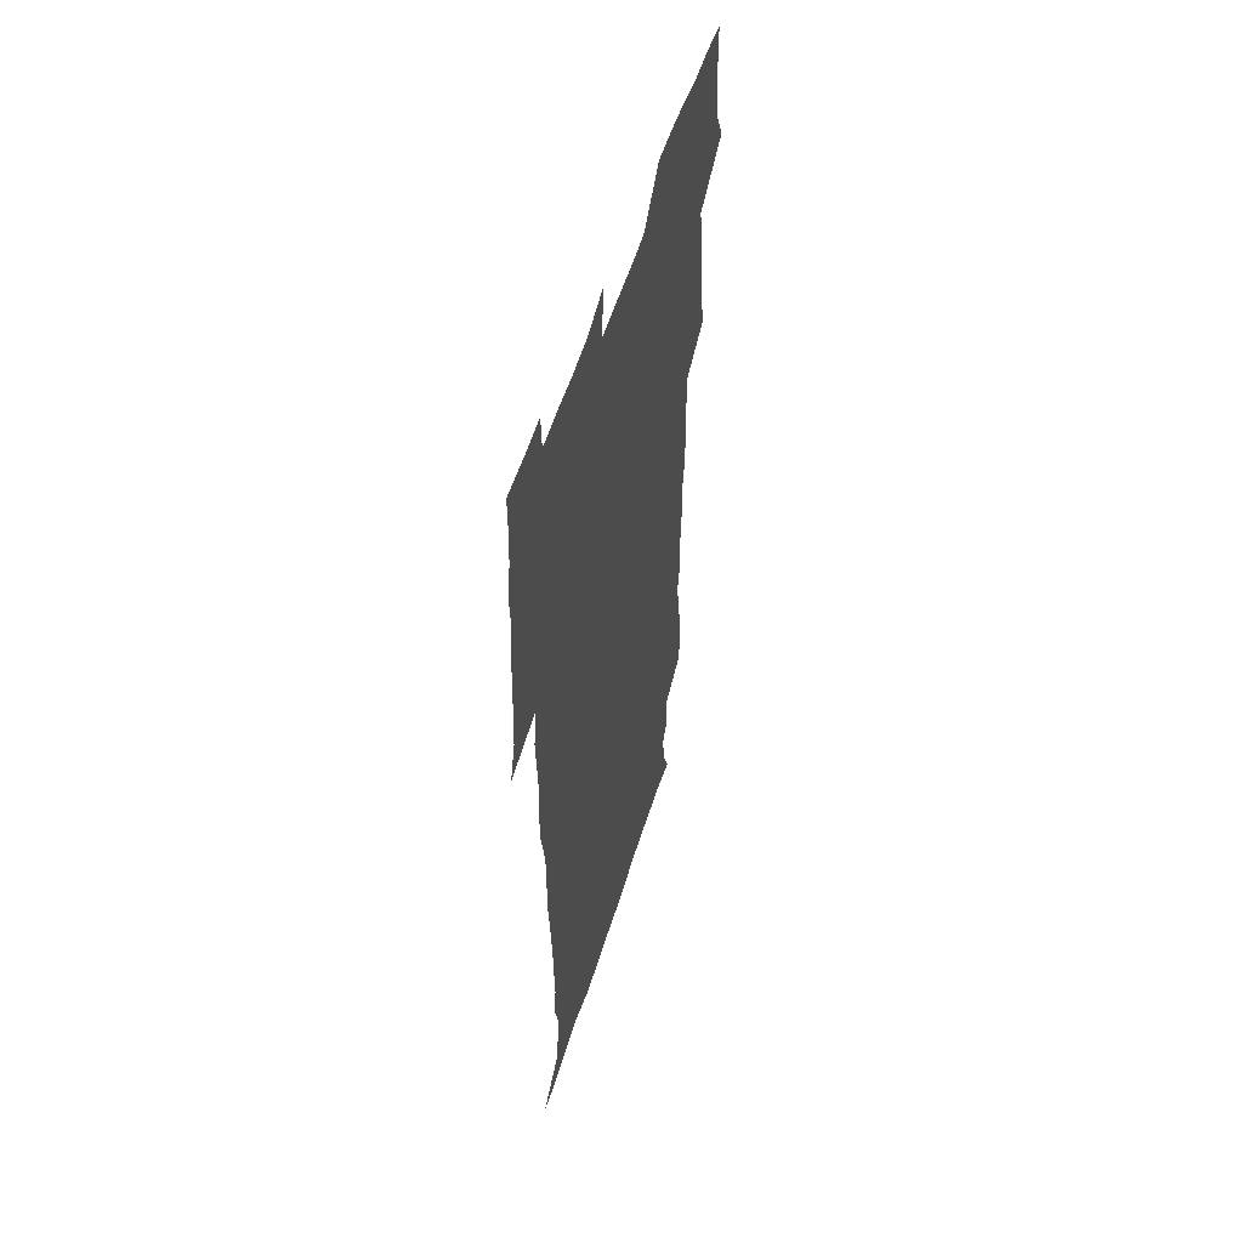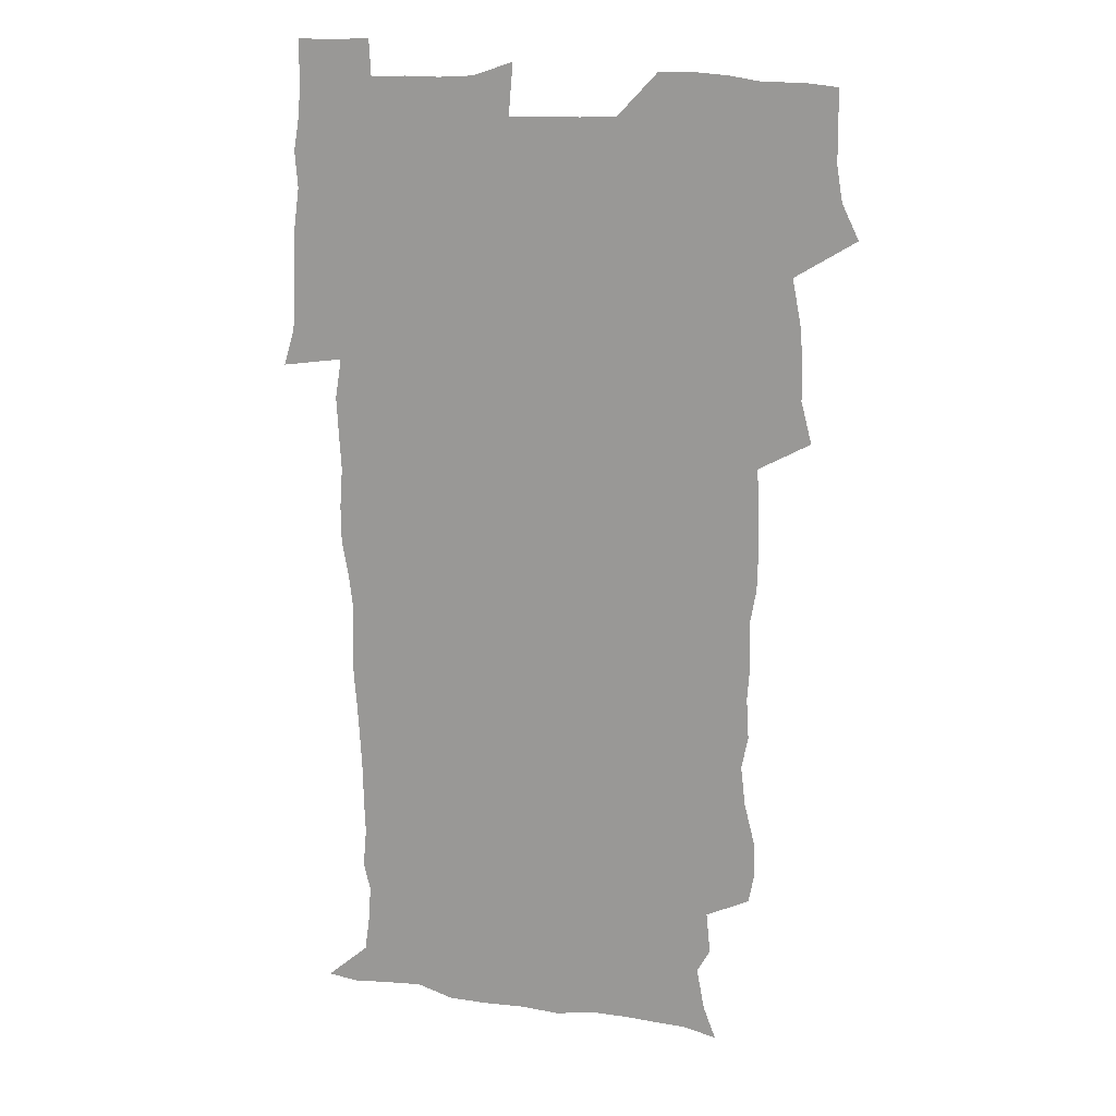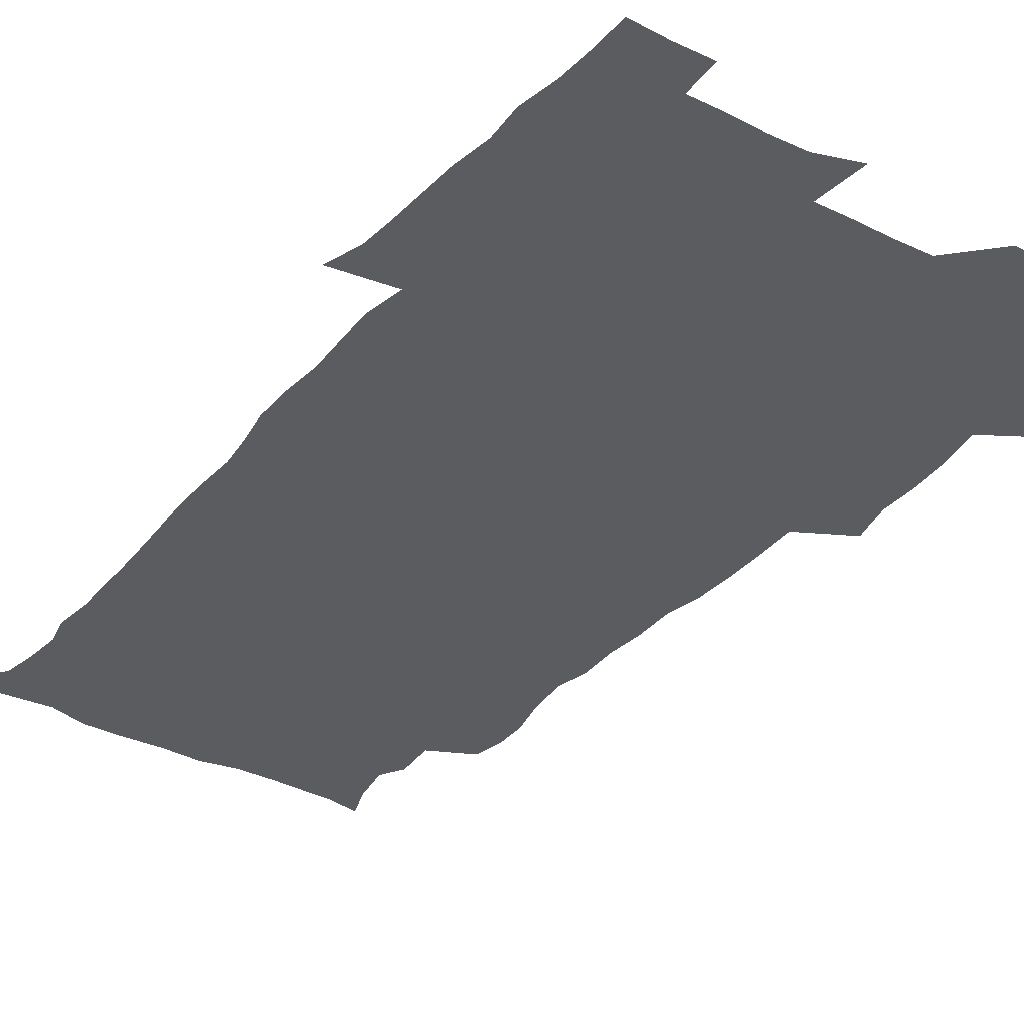
<metadata>
{"format":"obj","ext":"obj","renderer":"f3d","projection":"perspective","resolution":1024,"background":"white","views":[{"elev":54.8,"azim":107.1,"up":"+Y"},{"elev":16.1,"azim":-162.5,"up":"+Y"},{"elev":-34.1,"azim":144.9,"up":"+Z"}]}
</metadata>
<code>
v 471 525.6 0
v 478.1 540.2 0
v 480.5 554.9 0
v 480.7 569.7 0
v 480.7 584.5 0
v 487.3 442.8 0
v 491.8 460.2 0
v 491.8 475.3 0
v 493.2 491.6 0
v 496.8 509.9 0
v 497.7 524.6 0
v 496.5 539.6 0
v 497.2 554.1 0
v 498.3 568.2 0
v 495.3 586.1 0
v 508.4 239 0
v 505.9 251.8 0
v 506.6 266.1 0
v 510.9 283.4 0
v 512.9 300.3 0
v 510.2 313.7 0
v 511.2 330.9 0
v 510.1 346.6 0
v 510.8 364.4 0
v 508.2 379.3 0
v 507.8 395.6 0
v 508.2 412.9 0
v 509 430.9 0
v 508.2 446.6 0
v 510.2 463 0
v 508.4 477.6 0
v 510.9 494.2 0
v 512.3 509.8 0
v 512.9 524.6 0
v 510.9 539.7 0
v 513.9 554 0
v 512.4 569.3 0
v 510.4 585.9 0
v 521.9 171.6 0
v 527.2 185.4 0
v 530.5 203.1 0
v 524.9 212.7 0
v 526.6 230.2 0
v 528.4 247.7 0
v 531.6 265.4 0
v 531.7 280.5 0
v 530.9 294.9 0
v 531.2 310.2 0
v 529.8 324.6 0
v 529.3 340 0
v 528.7 355.2 0
v 528.7 371.4 0
v 527.9 386.9 0
v 526.9 402.2 0
v 526.2 417.7 0
v 527.5 434.6 0
v 526.7 449.6 0
v 527.7 465.4 0
v 526.6 480.1 0
v 528.8 496 0
v 527.6 510.5 0
v 527.7 525.1 0
v 528.5 539.7 0
v 528.2 554.3 0
v 526.7 570.3 0
v 524.6 588.1 0
v 536.3 174.6 0
v 536.6 184.1 0
v 544 208.3 0
v 543.2 222.3 0
v 543.8 237.8 0
v 546.6 255.6 0
v 547.1 270.9 0
v 547.1 285.8 0
v 547.4 301.2 0
v 546.2 315 0
v 545.2 329.5 0
v 547.2 347.4 0
v 545.5 360.7 0
v 545 375.8 0
v 544.6 391.1 0
v 543.5 405.8 0
v 543.2 421.1 0
v 542.3 435.8 0
v 543 451.5 0
v 543.4 466.8 0
v 543.5 481.8 0
v 543.7 496.4 0
v 543.6 510.9 0
v 544.2 525.2 0
v 543.9 539.3 0
v 543.8 553.1 0
v 541 571 0
v 538.7 589.1 0
v 548.2 174.8 0
v 554 192.8 0
v 558.2 211.8 0
v 560.1 228.9 0
v 561.8 245.7 0
v 562.1 260.4 0
v 561.6 274.4 0
v 561.7 289.4 0
v 561.2 303.7 0
v 560.5 318.1 0
v 560.3 333.1 0
v 559.8 347.4 0
v 560.3 363.5 0
v 559.9 378.5 0
v 559.1 392.9 0
v 559.8 409 0
v 559 423.3 0
v 558.7 438.1 0
v 558.5 453 0
v 558.9 468.1 0
v 559.1 482.7 0
v 558.9 496.9 0
v 558.8 511.2 0
v 558.7 525.3 0
v 558.6 539.3 0
v 557.8 553.7 0
v 555.7 570.4 0
v 553 589 0
v 562.8 175.3 0
v 568.8 194.3 0
v 573.6 216.5 0
v 574.8 232.2 0
v 575.2 247 0
v 575.5 262 0
v 575.7 277 0
v 575.1 290.8 0
v 574.7 305.1 0
v 574.8 320.5 0
v 574.8 335.5 0
v 574.8 350.2 0
v 575.3 366.4 0
v 574.5 380.4 0
v 573.3 394 0
v 573.7 409.6 0
v 573.1 423.6 0
v 573.8 439.9 0
v 573.4 454.1 0
v 573.2 468.4 0
v 573.2 482.9 0
v 573 497.1 0
v 573.2 511.4 0
v 573.4 525.4 0
v 573.2 539.3 0
v 572 554.4 0
v 569.8 571.3 0
v 579.1 175.1 0
v 582.1 189.8 0
v 586.6 215.4 0
v 588.4 233.8 0
v 589 249.1 0
v 588.5 261.9 0
v 589 278 0
v 588.6 291.8 0
v 588.5 306.6 0
v 588.8 322.4 0
v 588.5 336.3 0
v 588.1 349.1 0
v 588.7 367.3 0
v 588.9 382.2 0
v 588 395.7 0
v 587.8 410.1 0
v 586.8 423.5 0
v 587.7 440 0
v 587.7 454.5 0
v 587.6 468.8 0
v 587.6 483.2 0
v 587.7 497.5 0
v 587.8 511.7 0
v 587.5 525.7 0
v 587.3 539.6 0
v 586.6 554.4 0
v 585.3 570.4 0
v 594.7 172 0
v 598.6 194.2 0
v 600.5 215.5 0
v 601.6 234.2 0
v 601.9 249.1 0
v 601.6 261.9 0
v 602.2 278.6 0
v 602.1 292.4 0
v 602.1 307.8 0
v 602 321.7 0
v 602 336 0
v 602.3 351.3 0
v 602.2 366.1 0
v 602.2 382.7 0
v 602.1 396.4 0
v 601.8 410.8 0
v 601.6 425.1 0
v 601.7 439.8 0
v 601.9 455.1 0
v 602 469.4 0
v 601.8 483.4 0
v 601.9 497.9 0
v 602.1 511.9 0
v 601.8 525.8 0
v 601.4 540.3 0
v 601.2 554.6 0
v 600.4 570.4 0
v 612.1 172.8 0
v 614 196.6 0
v 614.5 214.2 0
v 614.9 233.2 0
v 615 249.4 0
v 615.2 263.5 0
v 615.6 277.4 0
v 615.6 293.3 0
v 615.4 307.7 0
v 615.4 322.7 0
v 615.6 334.8 0
v 616.1 352.9 0
v 615.9 367.1 0
v 616.1 381.2 0
v 615.9 396.6 0
v 615.8 410.6 0
v 615.8 425.8 0
v 615.8 439.8 0
v 615.8 455.4 0
v 615.9 469.3 0
v 615.8 483.4 0
v 615.9 497.7 0
v 615.9 511.9 0
v 615.9 525.9 0
v 616 539.8 0
v 615.7 554.7 0
v 615.4 569.8 0
v 613.5 591.7 0
v 629.2 171.8 0
v 628.7 196.6 0
v 628.5 216 0
v 628.4 232.1 0
v 628.5 247.3 0
v 628.5 261.9 0
v 629.3 275.4 0
v 628.7 293.5 0
v 628.8 307.8 0
v 629.1 321.7 0
v 629.5 337.9 0
v 629.5 352.8 0
v 629.6 367.1 0
v 629.8 381.2 0
v 629.7 396.3 0
v 629.8 410.7 0
v 630 425 0
v 629.9 440.1 0
v 629.9 454.7 0
v 629.8 469.2 0
v 629.8 483.4 0
v 630.3 497.4 0
v 629.9 512 0
v 630.2 526 0
v 630.1 540.2 0
v 630.1 554.6 0
v 629.9 570.4 0
v 630.5 585.9 0
v 646 171.9 0
v 643.8 194.7 0
v 642.2 215.3 0
v 641.7 231.8 0
v 642.3 245.3 0
v 643.1 258.1 0
v 642.7 275.4 0
v 642.6 290.7 0
v 642.3 306.5 0
v 643.2 319.8 0
v 642.8 337 0
v 643.1 351.5 0
v 643.2 366.3 0
v 643.7 380.4 0
v 644.1 394.9 0
v 644.1 409.8 0
v 644.1 424.8 0
v 644.4 439.3 0
v 644.4 454 0
v 644.2 468.8 0
v 644.5 483.1 0
v 644.4 497.5 0
v 644.8 511.6 0
v 644.3 526.3 0
v 644.3 540.4 0
v 644.6 554.9 0
v 644.7 570.8 0
v 645.4 585 0
v 661.4 176.3 0
v 658.7 194 0
v 656.1 213.4 0
v 655.5 229.3 0
v 655.9 243.7 0
v 655.8 259.4 0
v 656.8 272.7 0
v 656.2 289.1 0
v 656.7 303.6 0
v 656.5 319.6 0
v 657.4 333.8 0
v 657.8 348.5 0
v 657.8 363.8 0
v 657.6 379.2 0
v 658.6 393.4 0
v 658.7 408.5 0
v 658.7 423.6 0
v 658.9 438.5 0
v 658.9 453.4 0
v 659 468.1 0
v 659.1 482.7 0
v 658.4 497.5 0
v 659 511.6 0
v 658.9 526.1 0
v 659.2 540.5 0
v 659.2 555.1 0
v 659.6 570 0
v 660.1 585.2 0
v 677 175.1 0
v 674.8 189.9 0
v 671.5 208.6 0
v 670.3 224.8 0
v 670.5 239.6 0
v 670.5 254.8 0
v 670.8 269.5 0
v 670.5 285.3 0
v 671 300.2 0
v 670.7 316.2 0
v 671.6 330.8 0
v 672.3 345.6 0
v 672.3 361.1 0
v 673.6 375.5 0
v 675.8 389.5 0
v 674.5 406 0
v 675.3 420.9 0
v 674.6 436.8 0
v 675.2 451.8 0
v 674.8 467 0
v 674.9 481.7 0
v 674.5 496.5 0
v 673.5 511.4 0
v 674.6 525.7 0
v 673.3 540.8 0
v 673.8 554.9 0
v 674.2 569.1 0
v 674.9 584.6 0
v 675.7 600 0
v 692.5 173.6 0
v 687.4 190.9 0
v 685.3 205.8 0
v 684.3 220.8 0
v 687.2 232.7 0
v 685.8 249.1 0
v 686.3 263.5 0
v 686.6 278.7 0
v 687.4 293.5 0
v 688.4 308.6 0
v 689.7 323.3 0
v 689.7 339.1 0
v 689.2 355.7 0
v 691 370.4 0
v 693.7 384.7 0
v 693.9 400.5 0
v 692.7 417.3 0
v 693.7 433 0
v 694.6 448.8 0
v 691.9 465.7 0
v 692.5 479.8 0
v 693.4 494.2 0
v 691 509.9 0
v 691.4 524.5 0
v 689.8 539.9 0
v 689.1 554.6 0
v 688.7 569 0
v 690 583.9 0
v 690.9 599.2 0
v 705.5 175.1 0
v 718 461.8 0
v 713.3 477.3 0
v 712.4 491.8 0
v 711.8 506.8 0
v 711.2 521.9 0
v 709 538 0
v 710.3 553.2 0
v 707.6 569 0
v 706.9 584.2 0
v 706.9 599.3 0
f 10 11 1
f 1 11 2
f 11 12 2
f 2 12 3
f 12 13 3
f 3 13 4
f 13 14 4
f 4 14 5
f 14 15 5
f 28 29 6
f 6 29 7
f 29 30 7
f 7 30 8
f 30 31 8
f 8 31 9
f 31 32 9
f 9 32 10
f 32 33 10
f 10 33 11
f 33 34 11
f 11 34 12
f 34 35 12
f 12 35 13
f 35 36 13
f 13 36 14
f 36 37 14
f 14 37 15
f 37 38 15
f 43 44 16
f 16 44 17
f 44 45 17
f 17 45 18
f 45 46 18
f 18 46 19
f 46 47 19
f 19 47 20
f 47 48 20
f 20 48 21
f 48 49 21
f 21 49 22
f 49 50 22
f 22 50 23
f 50 51 23
f 23 51 24
f 51 52 24
f 24 52 25
f 52 53 25
f 25 53 26
f 53 54 26
f 26 54 27
f 54 55 27
f 27 55 28
f 55 56 28
f 28 56 29
f 56 57 29
f 29 57 30
f 57 58 30
f 30 58 31
f 58 59 31
f 31 59 32
f 59 60 32
f 32 60 33
f 60 61 33
f 33 61 34
f 61 62 34
f 34 62 35
f 62 63 35
f 35 63 36
f 63 64 36
f 36 64 37
f 64 65 37
f 37 65 38
f 65 66 38
f 39 67 40
f 67 68 40
f 40 68 41
f 68 69 41
f 41 69 42
f 69 70 42
f 42 70 43
f 70 71 43
f 43 71 44
f 71 72 44
f 44 72 45
f 72 73 45
f 45 73 46
f 73 74 46
f 46 74 47
f 74 75 47
f 47 75 48
f 75 76 48
f 48 76 49
f 76 77 49
f 49 77 50
f 77 78 50
f 50 78 51
f 78 79 51
f 51 79 52
f 79 80 52
f 52 80 53
f 80 81 53
f 53 81 54
f 81 82 54
f 54 82 55
f 82 83 55
f 55 83 56
f 83 84 56
f 56 84 57
f 84 85 57
f 57 85 58
f 85 86 58
f 58 86 59
f 86 87 59
f 59 87 60
f 87 88 60
f 60 88 61
f 88 89 61
f 61 89 62
f 89 90 62
f 62 90 63
f 90 91 63
f 63 91 64
f 91 92 64
f 64 92 65
f 92 93 65
f 65 93 66
f 93 94 66
f 67 95 68
f 95 96 68
f 68 96 69
f 96 97 69
f 69 97 70
f 97 98 70
f 70 98 71
f 98 99 71
f 71 99 72
f 99 100 72
f 72 100 73
f 100 101 73
f 73 101 74
f 101 102 74
f 74 102 75
f 102 103 75
f 75 103 76
f 103 104 76
f 76 104 77
f 104 105 77
f 77 105 78
f 105 106 78
f 78 106 79
f 106 107 79
f 79 107 80
f 107 108 80
f 80 108 81
f 108 109 81
f 81 109 82
f 109 110 82
f 82 110 83
f 110 111 83
f 83 111 84
f 111 112 84
f 84 112 85
f 112 113 85
f 85 113 86
f 113 114 86
f 86 114 87
f 114 115 87
f 87 115 88
f 115 116 88
f 88 116 89
f 116 117 89
f 89 117 90
f 117 118 90
f 90 118 91
f 118 119 91
f 91 119 92
f 119 120 92
f 92 120 93
f 120 121 93
f 93 121 94
f 121 122 94
f 95 123 96
f 123 124 96
f 96 124 97
f 124 125 97
f 97 125 98
f 125 126 98
f 98 126 99
f 126 127 99
f 99 127 100
f 127 128 100
f 100 128 101
f 128 129 101
f 101 129 102
f 129 130 102
f 102 130 103
f 130 131 103
f 103 131 104
f 131 132 104
f 104 132 105
f 132 133 105
f 105 133 106
f 133 134 106
f 106 134 107
f 134 135 107
f 107 135 108
f 135 136 108
f 108 136 109
f 136 137 109
f 109 137 110
f 137 138 110
f 110 138 111
f 138 139 111
f 111 139 112
f 139 140 112
f 112 140 113
f 140 141 113
f 113 141 114
f 141 142 114
f 114 142 115
f 142 143 115
f 115 143 116
f 143 144 116
f 116 144 117
f 144 145 117
f 117 145 118
f 145 146 118
f 118 146 119
f 146 147 119
f 119 147 120
f 147 148 120
f 120 148 121
f 148 149 121
f 121 149 122
f 123 150 124
f 150 151 124
f 124 151 125
f 151 152 125
f 125 152 126
f 152 153 126
f 126 153 127
f 153 154 127
f 127 154 128
f 154 155 128
f 128 155 129
f 155 156 129
f 129 156 130
f 156 157 130
f 130 157 131
f 157 158 131
f 131 158 132
f 158 159 132
f 132 159 133
f 159 160 133
f 133 160 134
f 160 161 134
f 134 161 135
f 161 162 135
f 135 162 136
f 162 163 136
f 136 163 137
f 163 164 137
f 137 164 138
f 164 165 138
f 138 165 139
f 165 166 139
f 139 166 140
f 166 167 140
f 140 167 141
f 167 168 141
f 141 168 142
f 168 169 142
f 142 169 143
f 169 170 143
f 143 170 144
f 170 171 144
f 144 171 145
f 171 172 145
f 145 172 146
f 172 173 146
f 146 173 147
f 173 174 147
f 147 174 148
f 174 175 148
f 148 175 149
f 175 176 149
f 150 177 151
f 177 178 151
f 151 178 152
f 178 179 152
f 152 179 153
f 179 180 153
f 153 180 154
f 180 181 154
f 154 181 155
f 181 182 155
f 155 182 156
f 182 183 156
f 156 183 157
f 183 184 157
f 157 184 158
f 184 185 158
f 158 185 159
f 185 186 159
f 159 186 160
f 186 187 160
f 160 187 161
f 187 188 161
f 161 188 162
f 188 189 162
f 162 189 163
f 189 190 163
f 163 190 164
f 190 191 164
f 164 191 165
f 191 192 165
f 165 192 166
f 192 193 166
f 166 193 167
f 193 194 167
f 167 194 168
f 194 195 168
f 168 195 169
f 195 196 169
f 169 196 170
f 196 197 170
f 170 197 171
f 197 198 171
f 171 198 172
f 198 199 172
f 172 199 173
f 199 200 173
f 173 200 174
f 200 201 174
f 174 201 175
f 201 202 175
f 175 202 176
f 202 203 176
f 177 204 178
f 204 205 178
f 178 205 179
f 205 206 179
f 179 206 180
f 206 207 180
f 180 207 181
f 207 208 181
f 181 208 182
f 208 209 182
f 182 209 183
f 209 210 183
f 183 210 184
f 210 211 184
f 184 211 185
f 211 212 185
f 185 212 186
f 212 213 186
f 186 213 187
f 213 214 187
f 187 214 188
f 214 215 188
f 188 215 189
f 215 216 189
f 189 216 190
f 216 217 190
f 190 217 191
f 217 218 191
f 191 218 192
f 218 219 192
f 192 219 193
f 219 220 193
f 193 220 194
f 220 221 194
f 194 221 195
f 221 222 195
f 195 222 196
f 222 223 196
f 196 223 197
f 223 224 197
f 197 224 198
f 224 225 198
f 198 225 199
f 225 226 199
f 199 226 200
f 226 227 200
f 200 227 201
f 227 228 201
f 201 228 202
f 228 229 202
f 202 229 203
f 229 230 203
f 204 232 205
f 232 233 205
f 205 233 206
f 233 234 206
f 206 234 207
f 234 235 207
f 207 235 208
f 235 236 208
f 208 236 209
f 236 237 209
f 209 237 210
f 237 238 210
f 210 238 211
f 238 239 211
f 211 239 212
f 239 240 212
f 212 240 213
f 240 241 213
f 213 241 214
f 241 242 214
f 214 242 215
f 242 243 215
f 215 243 216
f 243 244 216
f 216 244 217
f 244 245 217
f 217 245 218
f 245 246 218
f 218 246 219
f 246 247 219
f 219 247 220
f 247 248 220
f 220 248 221
f 248 249 221
f 221 249 222
f 249 250 222
f 222 250 223
f 250 251 223
f 223 251 224
f 251 252 224
f 224 252 225
f 252 253 225
f 225 253 226
f 253 254 226
f 226 254 227
f 254 255 227
f 227 255 228
f 255 256 228
f 228 256 229
f 256 257 229
f 229 257 230
f 257 258 230
f 230 258 231
f 258 259 231
f 232 260 233
f 260 261 233
f 233 261 234
f 261 262 234
f 234 262 235
f 262 263 235
f 235 263 236
f 263 264 236
f 236 264 237
f 264 265 237
f 237 265 238
f 265 266 238
f 238 266 239
f 266 267 239
f 239 267 240
f 267 268 240
f 240 268 241
f 268 269 241
f 241 269 242
f 269 270 242
f 242 270 243
f 270 271 243
f 243 271 244
f 271 272 244
f 244 272 245
f 272 273 245
f 245 273 246
f 273 274 246
f 246 274 247
f 274 275 247
f 247 275 248
f 275 276 248
f 248 276 249
f 276 277 249
f 249 277 250
f 277 278 250
f 250 278 251
f 278 279 251
f 251 279 252
f 279 280 252
f 252 280 253
f 280 281 253
f 253 281 254
f 281 282 254
f 254 282 255
f 282 283 255
f 255 283 256
f 283 284 256
f 256 284 257
f 284 285 257
f 257 285 258
f 285 286 258
f 258 286 259
f 286 287 259
f 260 288 261
f 288 289 261
f 261 289 262
f 289 290 262
f 262 290 263
f 290 291 263
f 263 291 264
f 291 292 264
f 264 292 265
f 292 293 265
f 265 293 266
f 293 294 266
f 266 294 267
f 294 295 267
f 267 295 268
f 295 296 268
f 268 296 269
f 296 297 269
f 269 297 270
f 297 298 270
f 270 298 271
f 298 299 271
f 271 299 272
f 299 300 272
f 272 300 273
f 300 301 273
f 273 301 274
f 301 302 274
f 274 302 275
f 302 303 275
f 275 303 276
f 303 304 276
f 276 304 277
f 304 305 277
f 277 305 278
f 305 306 278
f 278 306 279
f 306 307 279
f 279 307 280
f 307 308 280
f 280 308 281
f 308 309 281
f 281 309 282
f 309 310 282
f 282 310 283
f 310 311 283
f 283 311 284
f 311 312 284
f 284 312 285
f 312 313 285
f 285 313 286
f 313 314 286
f 286 314 287
f 314 315 287
f 288 316 289
f 316 317 289
f 289 317 290
f 317 318 290
f 290 318 291
f 318 319 291
f 291 319 292
f 319 320 292
f 292 320 293
f 320 321 293
f 293 321 294
f 321 322 294
f 294 322 295
f 322 323 295
f 295 323 296
f 323 324 296
f 296 324 297
f 324 325 297
f 297 325 298
f 325 326 298
f 298 326 299
f 326 327 299
f 299 327 300
f 327 328 300
f 300 328 301
f 328 329 301
f 301 329 302
f 329 330 302
f 302 330 303
f 330 331 303
f 303 331 304
f 331 332 304
f 304 332 305
f 332 333 305
f 305 333 306
f 333 334 306
f 306 334 307
f 334 335 307
f 307 335 308
f 335 336 308
f 308 336 309
f 336 337 309
f 309 337 310
f 337 338 310
f 310 338 311
f 338 339 311
f 311 339 312
f 339 340 312
f 312 340 313
f 340 341 313
f 313 341 314
f 341 342 314
f 314 342 315
f 342 343 315
f 316 345 317
f 345 346 317
f 317 346 318
f 346 347 318
f 318 347 319
f 347 348 319
f 319 348 320
f 348 349 320
f 320 349 321
f 349 350 321
f 321 350 322
f 350 351 322
f 322 351 323
f 351 352 323
f 323 352 324
f 352 353 324
f 324 353 325
f 353 354 325
f 325 354 326
f 354 355 326
f 326 355 327
f 355 356 327
f 327 356 328
f 356 357 328
f 328 357 329
f 357 358 329
f 329 358 330
f 358 359 330
f 330 359 331
f 359 360 331
f 331 360 332
f 360 361 332
f 332 361 333
f 361 362 333
f 333 362 334
f 362 363 334
f 334 363 335
f 363 364 335
f 335 364 336
f 364 365 336
f 336 365 337
f 365 366 337
f 337 366 338
f 366 367 338
f 338 367 339
f 367 368 339
f 339 368 340
f 368 369 340
f 340 369 341
f 369 370 341
f 341 370 342
f 370 371 342
f 342 371 343
f 371 372 343
f 343 372 344
f 372 373 344
f 345 374 346
f 364 375 365
f 375 376 365
f 365 376 366
f 376 377 366
f 366 377 367
f 377 378 367
f 367 378 368
f 378 379 368
f 368 379 369
f 379 380 369
f 369 380 370
f 380 381 370
f 370 381 371
f 381 382 371
f 371 382 372
f 382 383 372
f 372 383 373
f 383 384 373

</code>
